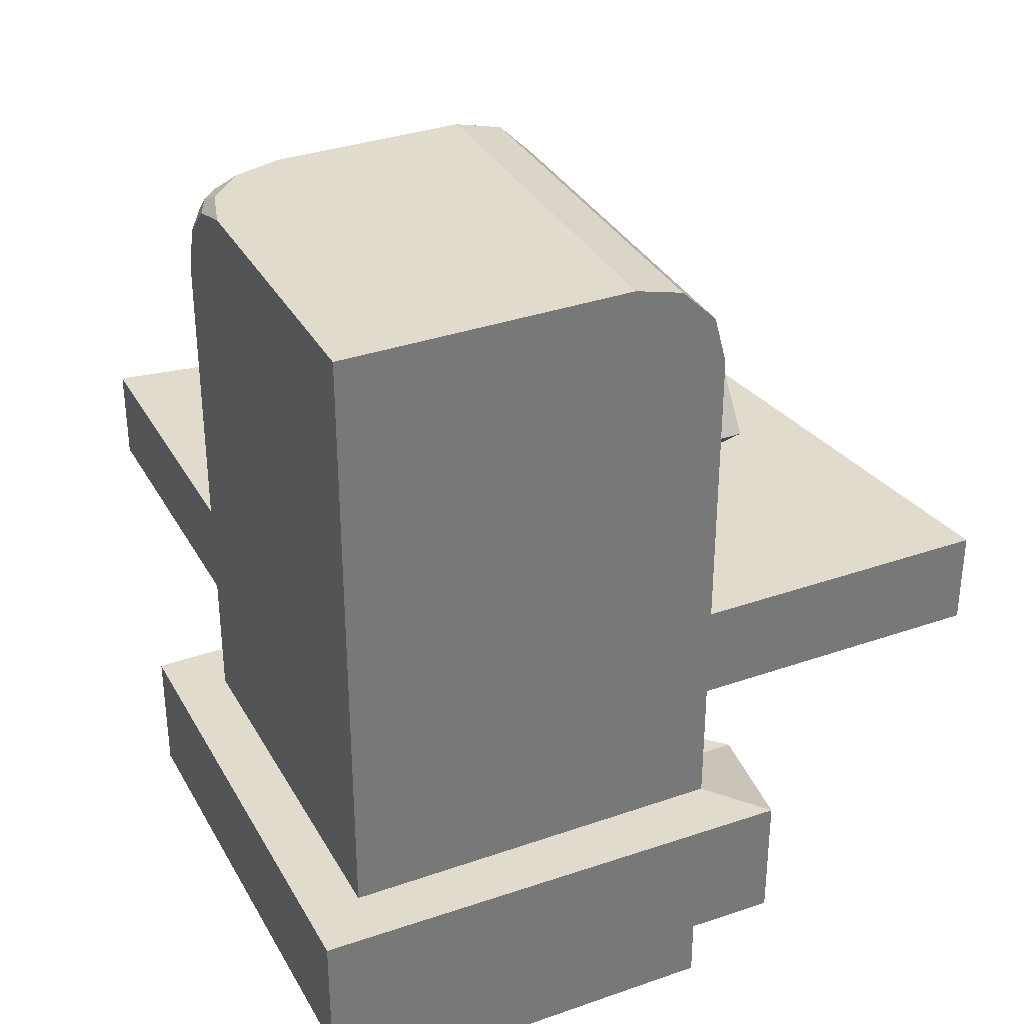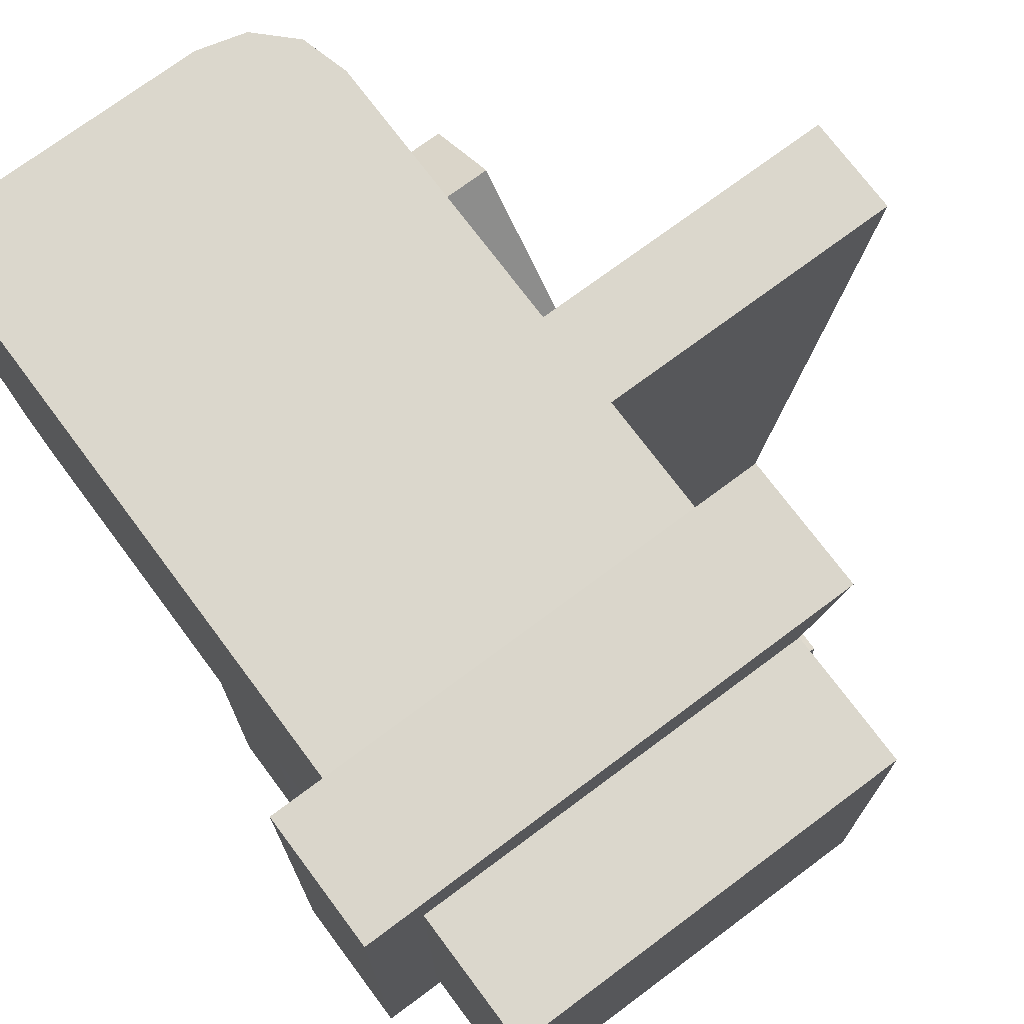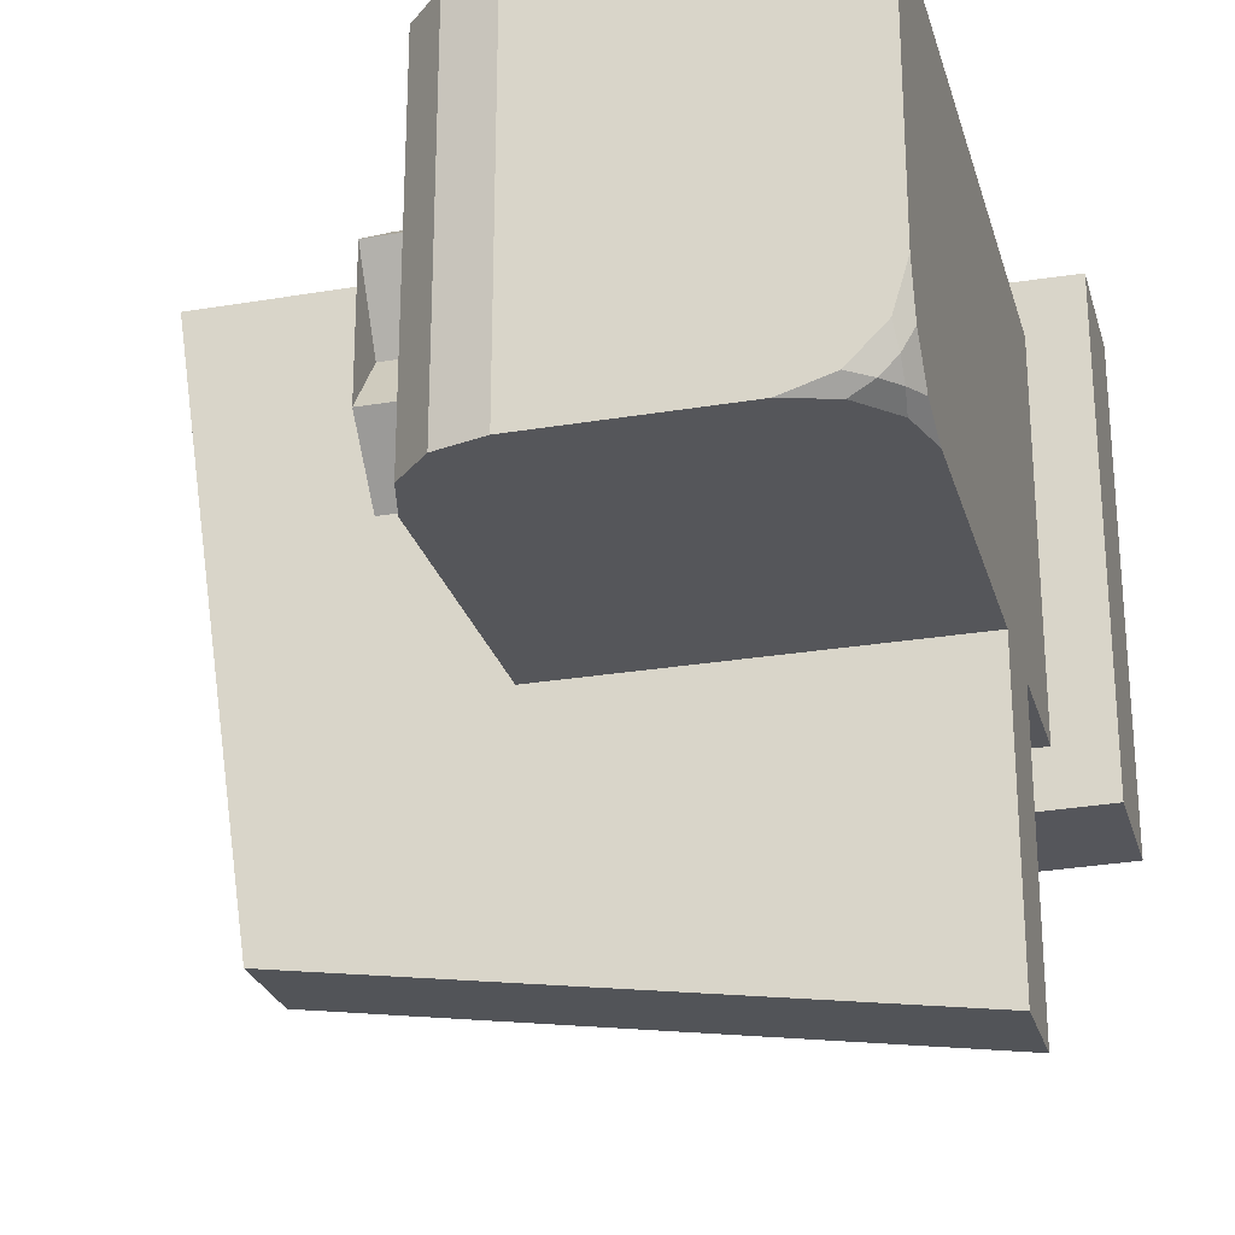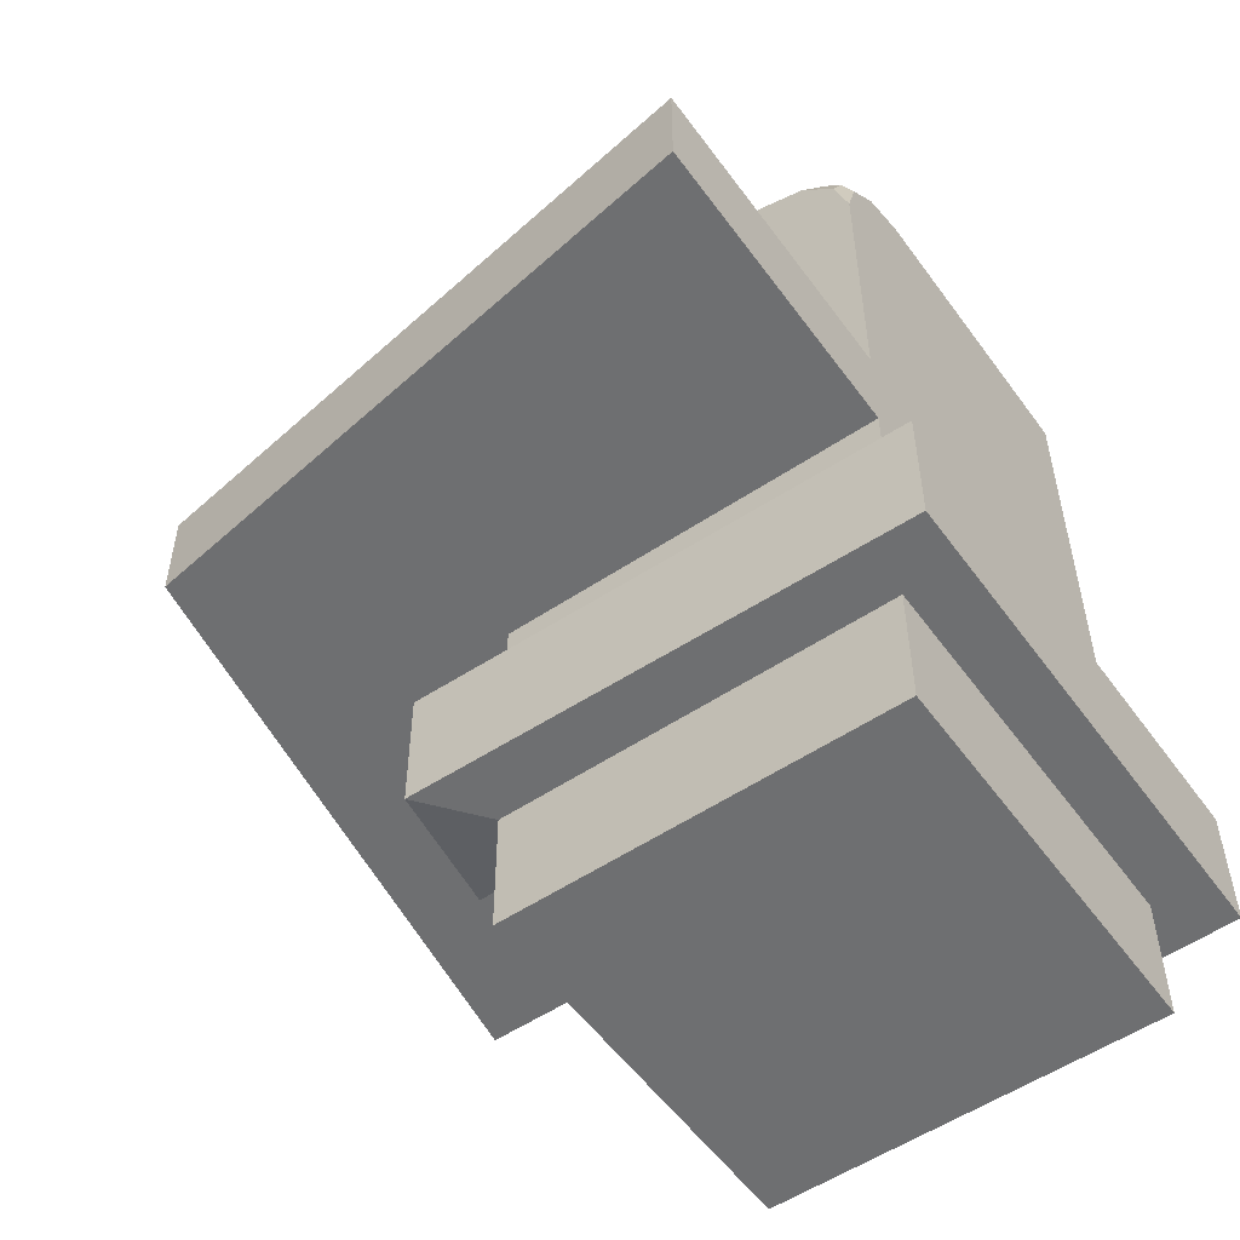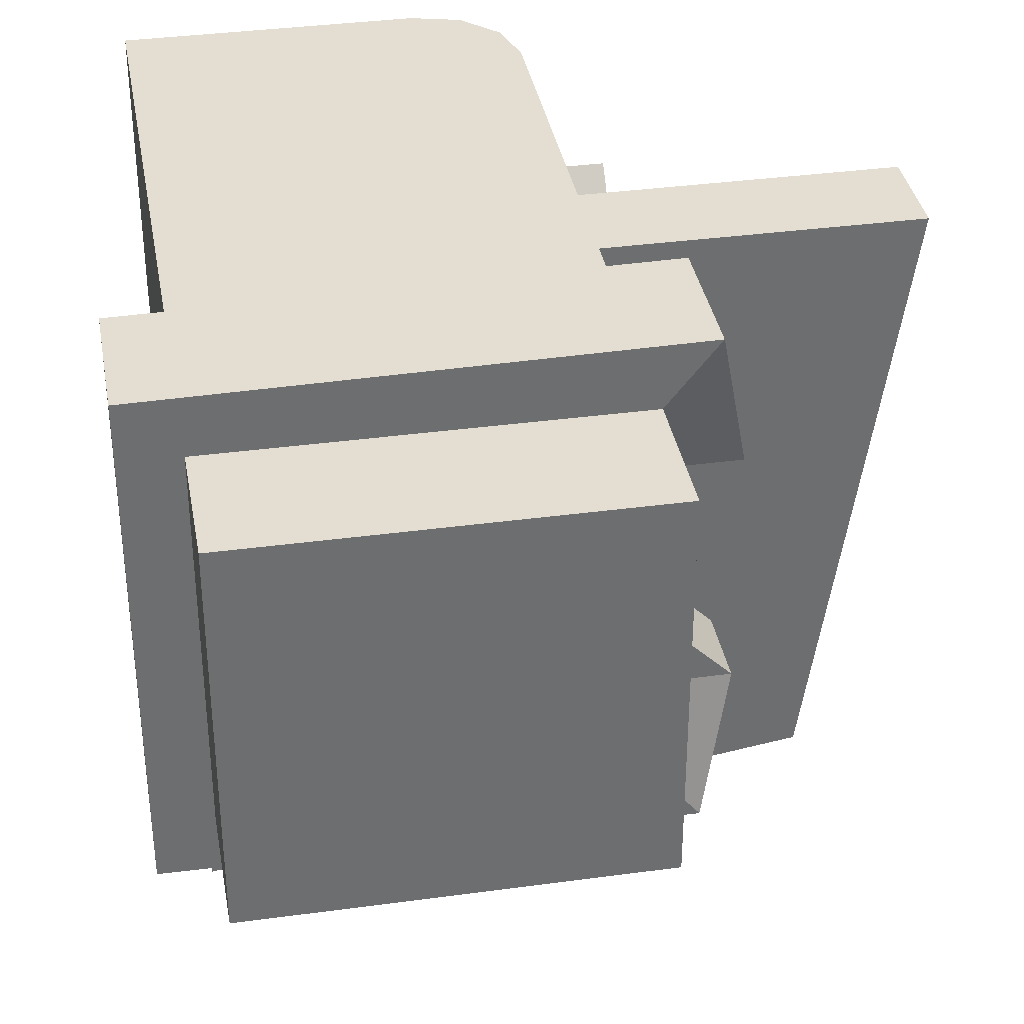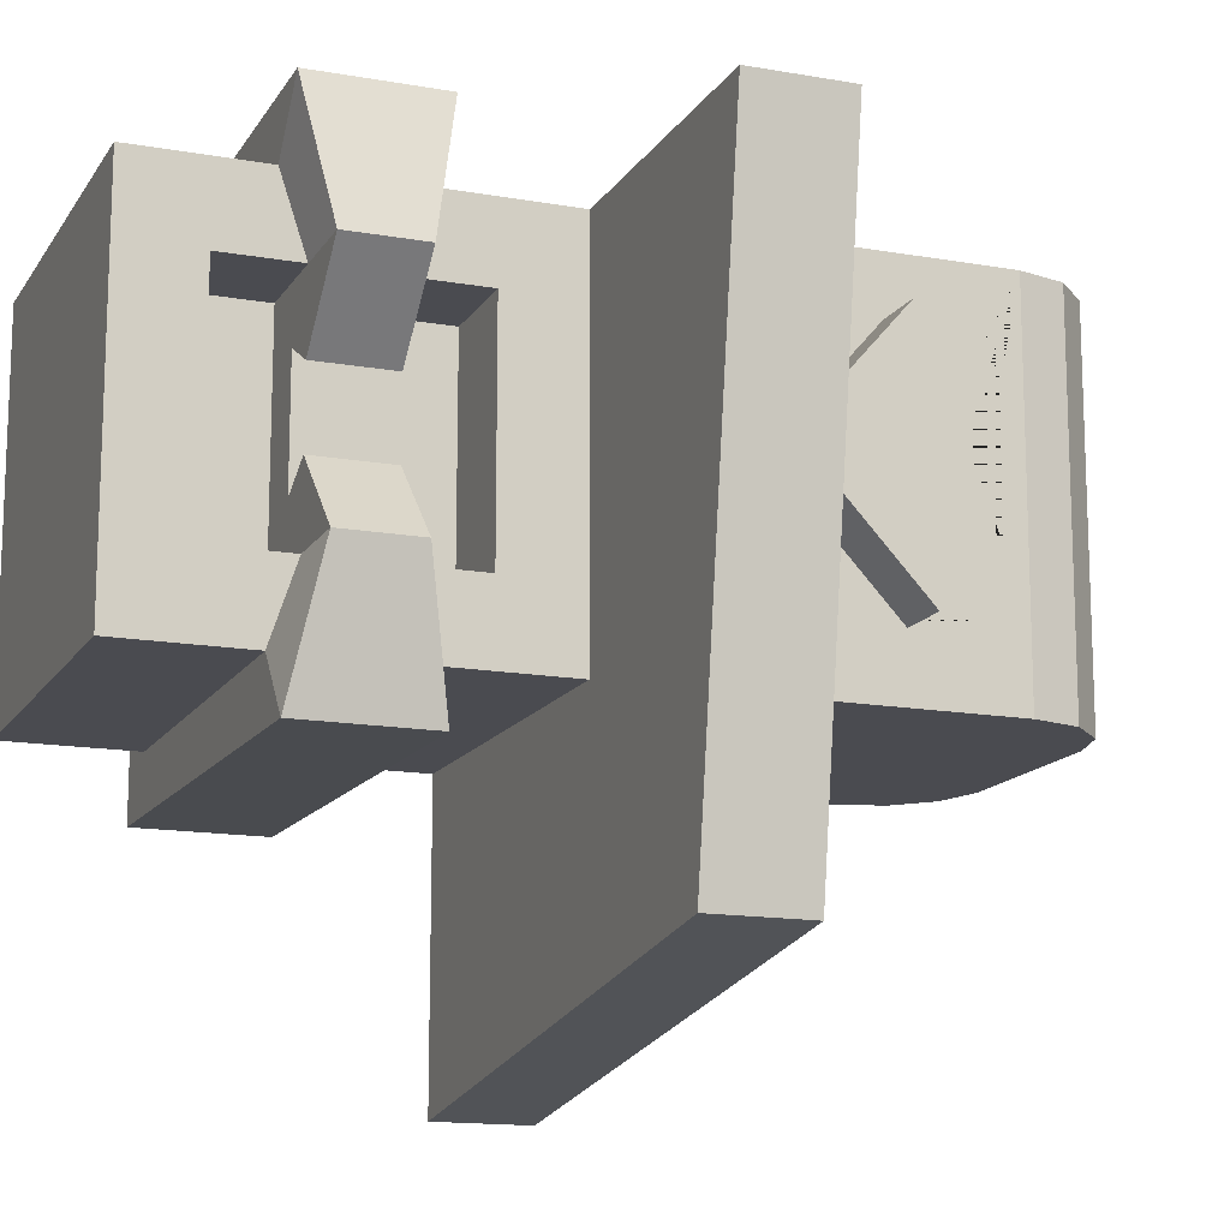
<metadata>
{"format":"obj","ext":"obj","renderer":"f3d","projection":"perspective","resolution":1024,"background":"white","views":[{"elev":33.9,"azim":-25.4,"up":"+Y"},{"elev":73.2,"azim":-36.7,"up":"+Z"},{"elev":-26.1,"azim":-165.1,"up":"+Z"},{"elev":-54.5,"azim":-144.7,"up":"+Y"},{"elev":36.1,"azim":-10.1,"up":"+Z"},{"elev":-14.4,"azim":68.8,"up":"+Z"}]}
</metadata>
<code>
o Cube
v -1 0 1
v -1 2 1
v -1 0 -1
v -1 2 -1
v 1 0.4 0.6
v 1 1.6 0.6
v 1 0.4 -0.6
v 1 1.6 -0.6
v -1 2 1
v -1 2 -1
v 1 2 -1
v 1 2 1
v -1 2 1
v -1 2 -1
v 1 2 -1
v 1 2 1
v 1 2 -1
v 1 0 -1
v 1 0 1
v 1 2 1
v 1 1.6 -0.6
v 1 0.4 -0.6
v 1 0.4 0.6
v 1 1.6 0.6
v 0.5 1.6 -0.6
v 0.5 0.4 -0.6
v 0.5 0.4 0.6
v 0.5 1.6 0.6
v -1 2.5 1
v -1 2.5 -1
v 1 2.5 -1
v 1 2.5 1
v -1 4.5 1
v -1 2 -2.566
v 2.107 2 -2.107
v 2.566 2 1
v -1 2.5 -2.566
v 2.107 2.5 -2.107
v 2.566 2.5 1
v 0.5 4.5 -1
v 1 4 -1
v 0.75 4.433 -1
v 0.933 4.25 -1
v 1 4 1
v 0.5 4.5 1
v 0.933 4.25 1
v 0.75 4.433 1
v -0.5 4.5 -1
v -1 4 -1
v -1 4.5 -0.5
v -0.7454 4.426 -1
v -0.7454 4.5 -0.9258
v -0.8586 4.441 -0.9414
v -1 4.245 -0.9258
v -0.9258 4.245 -1
v -0.9414 4.359 -0.9414
v -0.9258 4.5 -0.7454
v -1 4.426 -0.7454
v -0.9414 4.441 -0.8586
v -1 0.6667 1
v -1 1.333 1
v -1 1.333 -1
v -1 0.6667 -1
v 1 1.333 -1
v 1 0.6667 -1
v 1 1.333 1
v 1 0.6667 1
v 1 1.2 -0.6
v 1 0.8 -0.6
v 1 1.2 0.6
v 1 0.8 0.6
v 1 1.2 -0.6
v 1 0.8 -0.6
v 1 1.2 0.6
v 1 0.8 0.6
v 0.5 1.2 -0.6
v 0.5 0.8 -0.6
v 0.5 1.2 0.6
v 0.5 0.8 0.6
v -1.286 0.6667 1.286
v -1.286 1.333 1.286
v -1.286 1.333 -1.286
v -1.286 0.6667 -1.286
v 1.252 1.333 -1.317
v 1.252 0.6667 -1.317
v 1.252 1.333 1.317
v 1.252 0.6667 1.317
v 1.405 1.2 -0.6
v 1.405 0.8 -0.6
v 1.405 1.2 0.6
v 1.405 0.8 0.6
v 1 1.2 -0.1954
v 1 0.8 -0.1954
v 1 1.2 0.1954
v 1 0.8 0.1954
v 0.7861 1.2 -0.3139
v 0.7861 0.8 -0.3139
v 0.7861 1.2 0.3139
v 0.7861 0.8 0.3139
v 1 2.771 0.0353
v 1 3.335 0.6878
v 1 3.723 0.4146
v 1 3.468 2.7e-05
v 1 3.716 -0.3401
v 1 3.417 -0.6586
v 1.3 2.771 0.0353
v 1.3 3.335 0.6878
v 1.3 3.723 0.4146
v 1.3 3.468 2.7e-05
v 1.3 3.716 -0.3401
v 1.3 3.417 -0.6586
f 61 2 4 62
f 62 4 17 64
f 8 6 24 21
f 66 20 2 61
f 3 18 19 1
f 20 17 11 12
f 12 11 15 16
f 4 2 9 10
f 2 20 12 9
f 17 4 10 11
f 32 16 36 39
f 10 9 13 14
f 9 12 16 13
f 11 10 14 15
f 69 7 18 65
f 7 5 19 18
f 6 8 17 20
f 70 6 20 66
f 21 24 28 25
f 68 8 21 72
f 71 5 23 75
f 5 7 22 23
f 76 25 28 78
f 72 21 25 76
f 75 23 27 79
f 23 22 26 27
f 14 13 29 30
f 13 16 32 29
f 14 30 37 34
f 36 35 38 39
f 35 34 37 38
f 16 15 35 36
f 30 31 38 37
f 15 14 34 35
f 31 32 39 38
f 40 45 47 42
f 42 47 46 43
f 43 46 44 41
f 32 31 41 105 100 101 44
f 29 32 44 46 47 45 33
f 48 51 53 52
f 51 55 56 53
f 49 54 56 55
f 54 58 59 56
f 50 57 59 58
f 57 52 53 59
f 53 56 59
f 40 48 52 57 50 33 45
f 30 29 33 50 58 54 49
f 31 30 49 55 51 48 40 42 43 41
f 24 74 78 28
f 70 66 86 90
f 22 73 77 26
f 63 60 80 83
f 26 77 79 27
f 72 76 96 92
f 6 70 74 24
f 67 71 91 87
f 7 69 73 22
f 62 64 84 82
f 5 71 67 19
f 77 73 93 97
f 8 68 64 17
f 68 72 92 88
f 19 67 60 1
f 65 63 83 85
f 3 63 65 18
f 75 79 99 95
f 1 60 63 3
f 73 69 89 93
f 94 95 99 98
f 93 92 96 97
f 97 96 98 99
f 90 91 95 94
f 89 88 92 93
f 91 90 86 87
f 88 89 85 84
f 87 86 81 80
f 83 82 84 85
f 80 81 82 83
f 79 77 97 99
f 61 62 82 81
f 64 68 88 84
f 76 78 98 96
f 69 65 85 89
f 74 70 90 94
f 60 67 87 80
f 71 75 95 91
f 78 74 94 98
f 66 61 81 86
f 44 101 102 103 104 105 41
f 101 100 106 107
f 110 109 108 107 106 111
f 100 105 111 106
f 104 103 109 110
f 102 101 107 108
f 105 104 110 111
f 103 102 108 109

</code>
